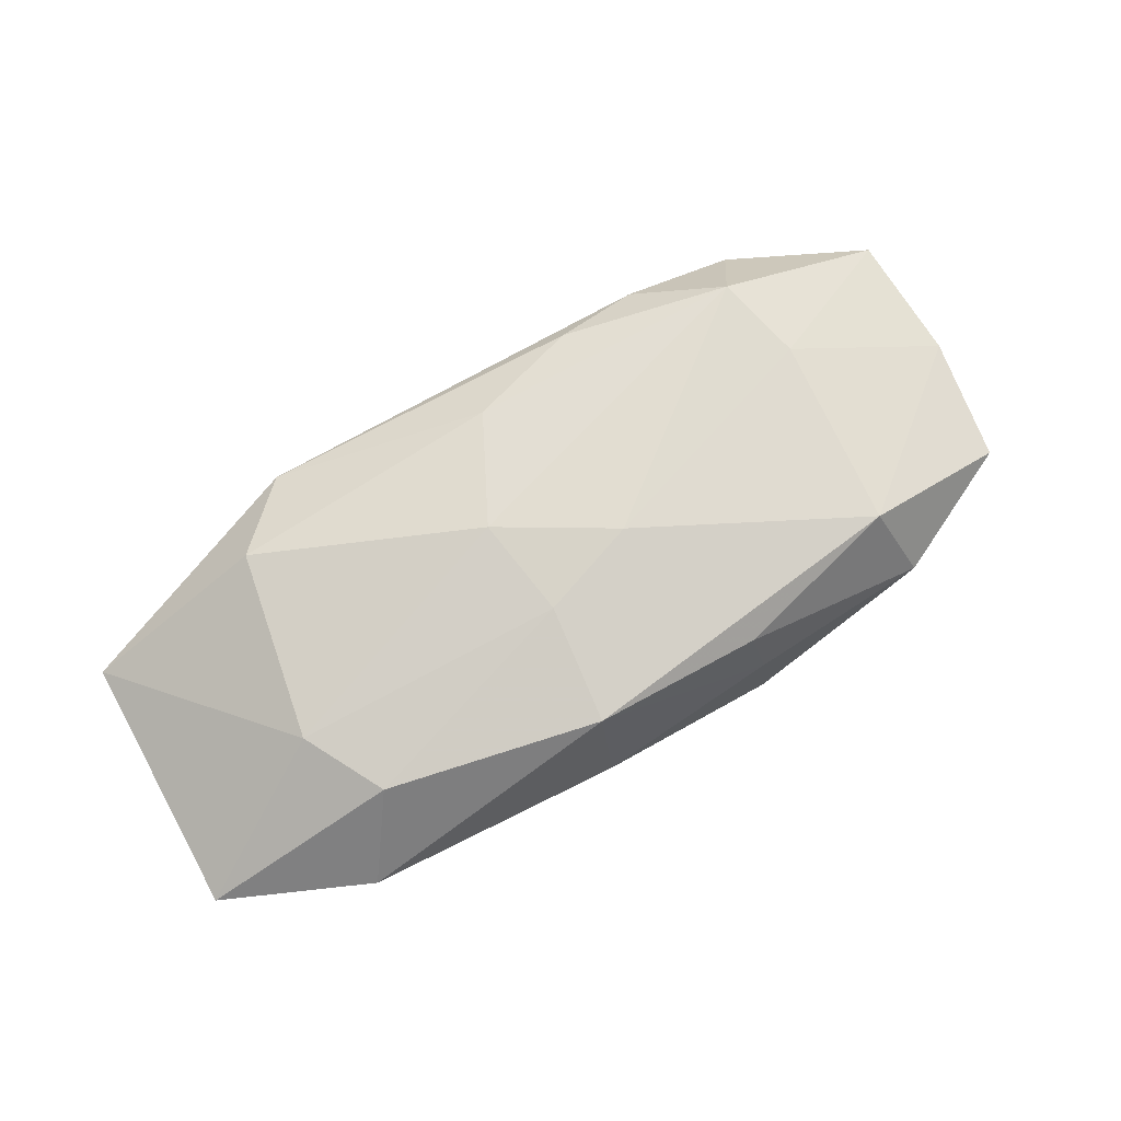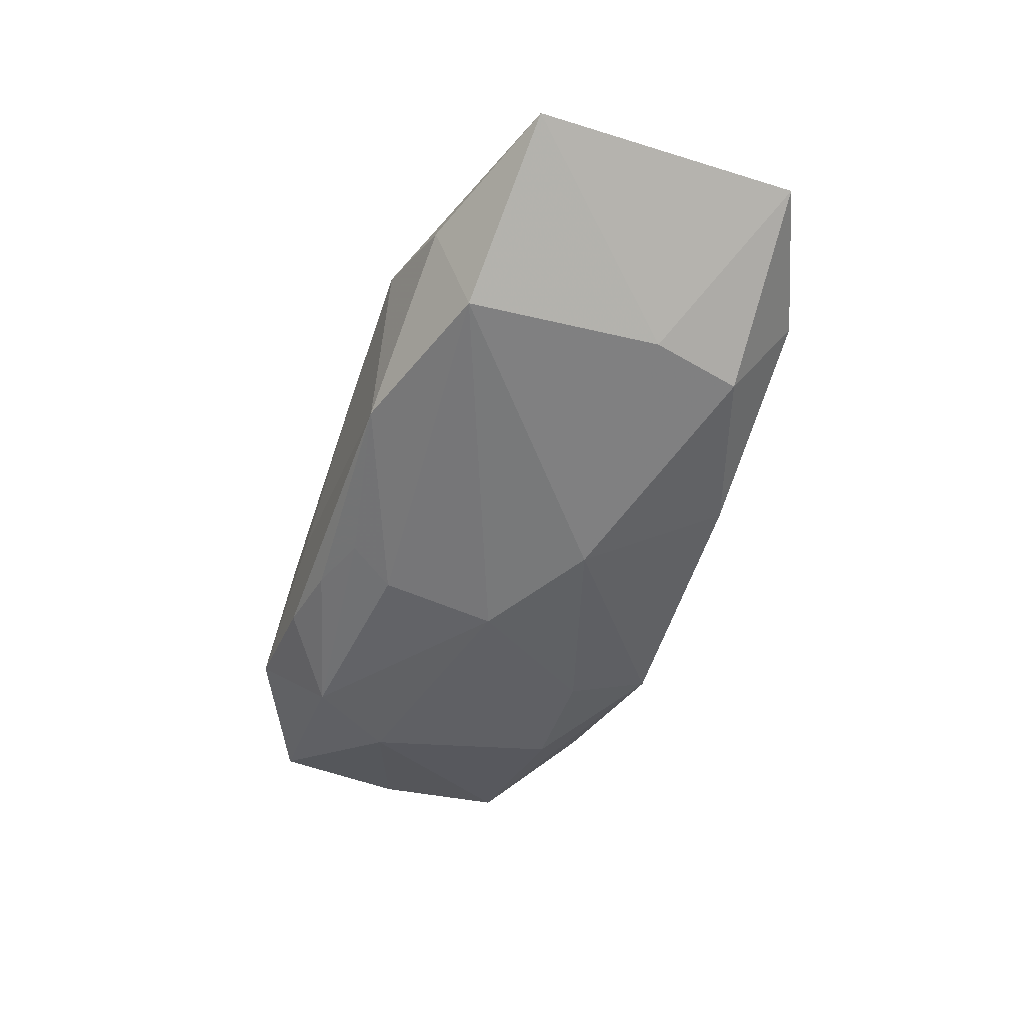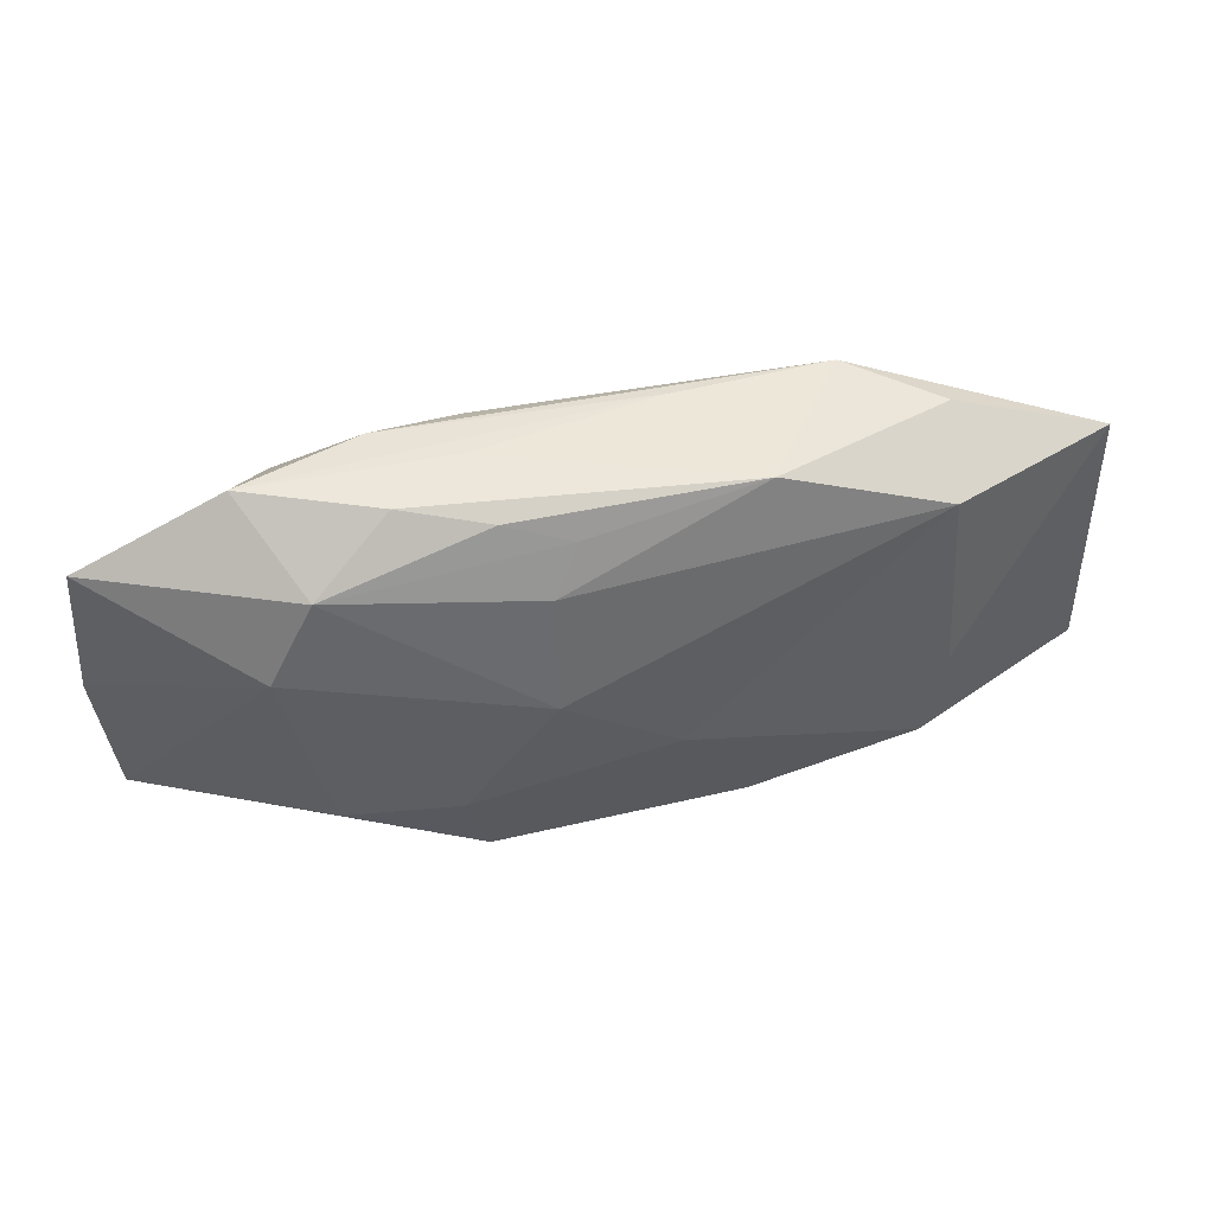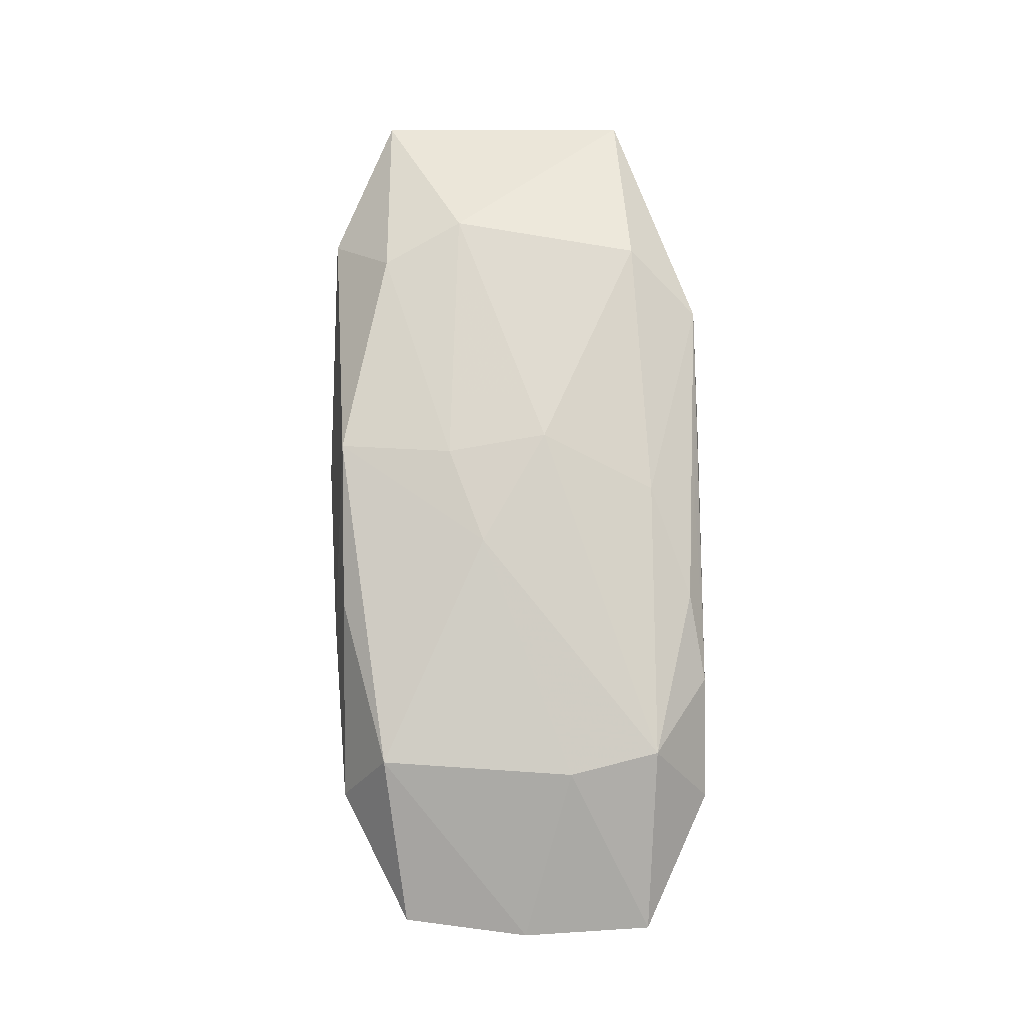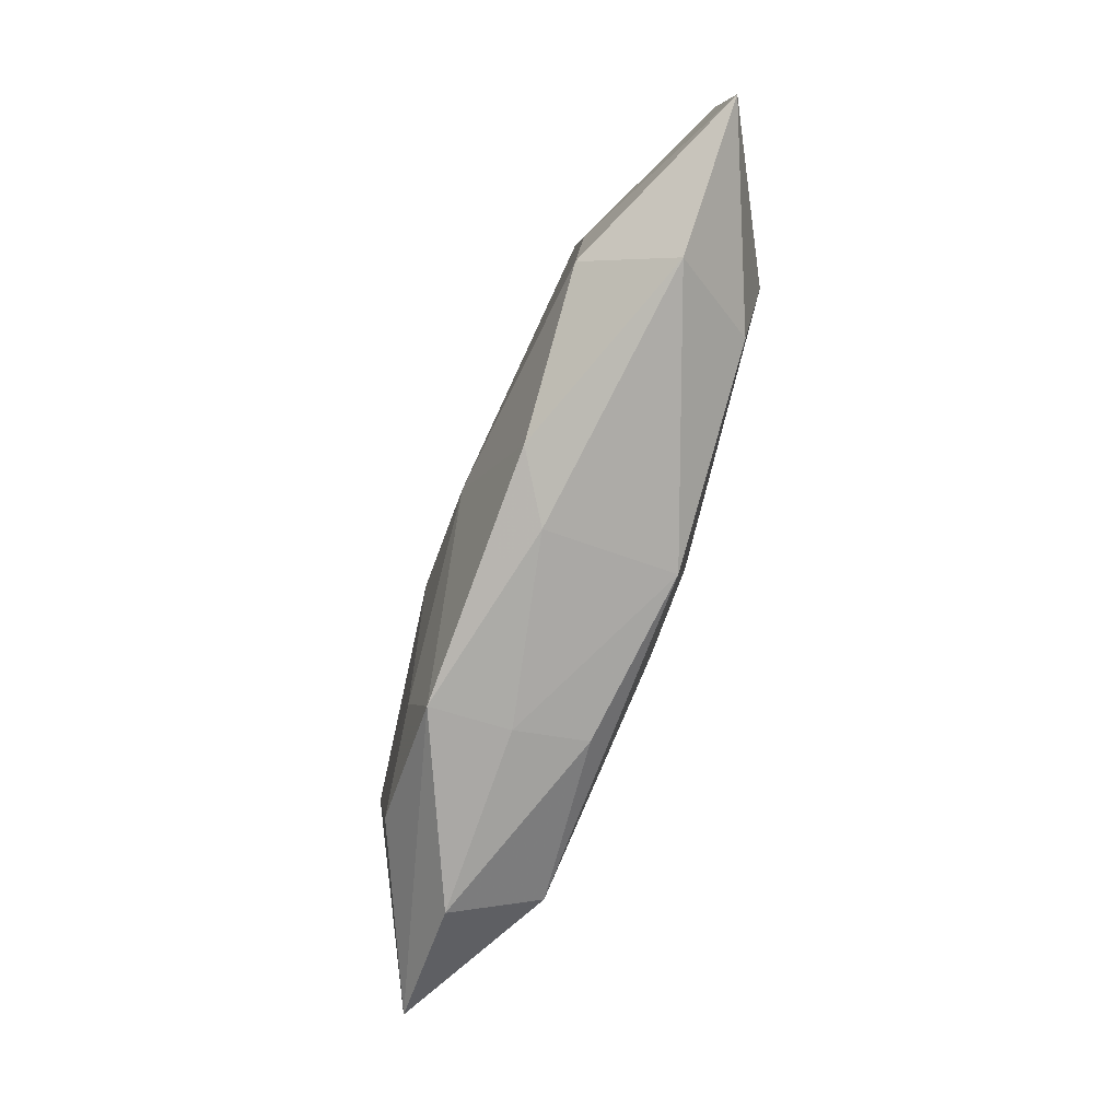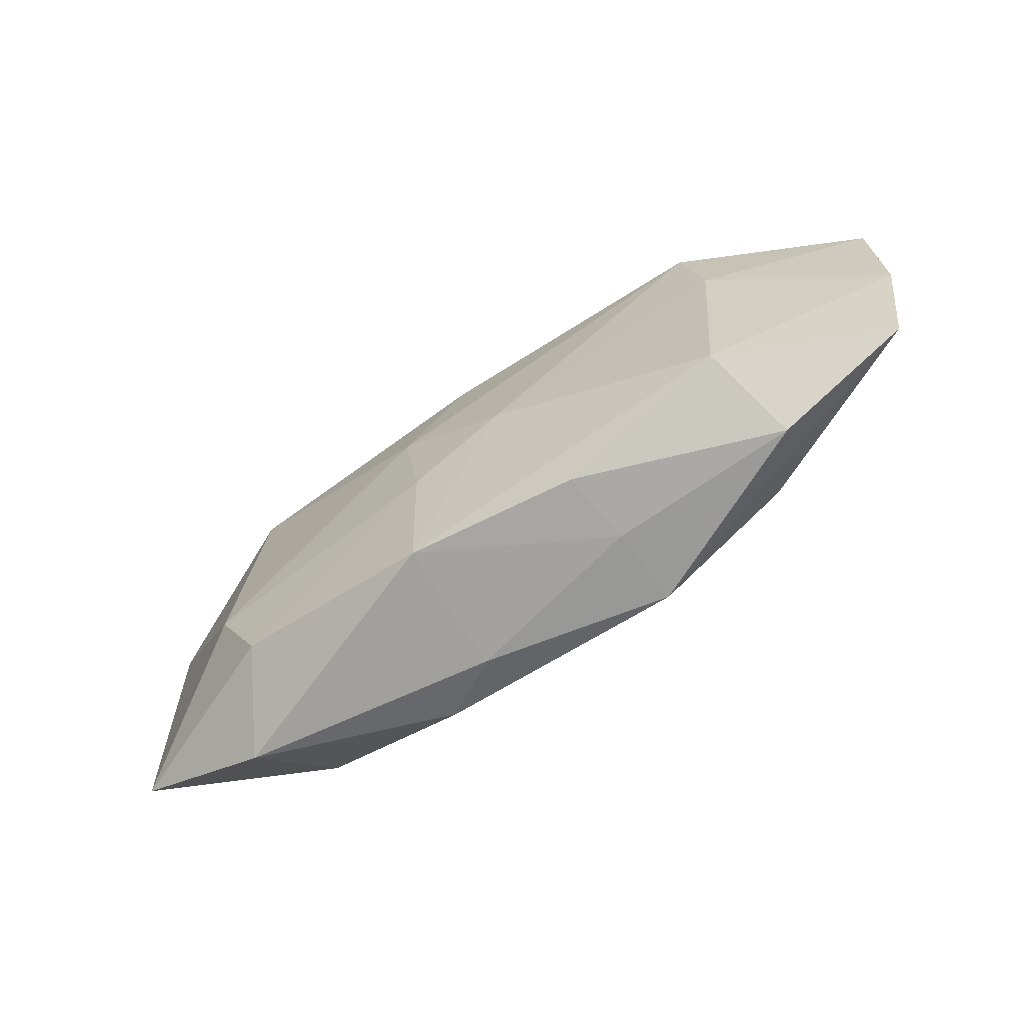
<metadata>
{"format":"obj","ext":"obj","renderer":"f3d","projection":"perspective","resolution":1024,"background":"white","views":[{"elev":73.6,"azim":-28.9,"up":"+Z"},{"elev":-54.8,"azim":-108.3,"up":"+Z"},{"elev":45.0,"azim":165.4,"up":"+Y"},{"elev":78.3,"azim":89.6,"up":"+Z"},{"elev":-79.9,"azim":-110.6,"up":"+Y"},{"elev":-63.7,"azim":33.3,"up":"+Y"}]}
</metadata>
<code>
v 0.008325 -0.01263 -0.004764
v -0.003243 -0.01302 -0.002302
v 0.008026 -0.01231 0.0001336
v 0.004588 0.0001352 -0.007052
v 0.01786 -0.00853 0.005668
v 0.002978 0.01016 -0.005011
v -0.007152 -0.01229 -0.004811
v 0.01874 0.003635 0.005558
v -0.003655 0.00209 0.006944
v -0.02864 0.007594 -0.0005541
v 0.003485 -0.001999 0.007064
v 0.01232 0.01271 0.003102
v -0.002613 -0.004244 0.006791
v -0.003284 -0.01148 0.005683
v 0.007604 0.01282 0.0001355
v -0.003793 0.01282 0.002115
v -0.0024 -0.004323 -0.007052
v -0.01849 -0.003514 -0.005537
v -0.01655 -0.008669 0.004694
v 0.009798 -0.007861 -0.005691
v 0.004471 0.007328 -0.006071
v 0.01738 0.009242 0.005624
v 0.0196 -0.01151 0.0003534
v -0.01719 -0.009105 -0.005622
v 0.02792 -0.007285 0.0005129
v -0.01934 -0.003642 0.00497
v -0.007571 0.01199 -0.004774
v -0.0002365 0.009228 0.005664
v -0.01331 0.01269 0.002727
v 0.007331 -0.01136 0.004534
v 0.0167 -0.007875 -0.00464
v 0.01674 0.008808 -0.004745
v -0.01729 0.0083 0.00481
v 0.029 0.0006141 0.0005364
v 0.02854 0.008747 0.0005309
v 0.006909 0.01151 -0.004205
v 0.01944 0.003734 -0.004995
v -0.01951 -0.01258 -0.0003889
v 0.006886 0.01175 0.00454
v 0.01207 0.01235 -0.002574
v -0.01887 0.01123 -0.0003672
v -0.0002564 0.01235 0.003483
v -0.01762 0.008557 -0.00565
v -0.02869 -0.008732 -0.0005613
v 0.01984 0.01282 0.0003677
f 10 44 26
f 18 44 10
f 19 26 44
f 4 37 31
f 34 37 35
f 41 10 29
f 22 12 39
f 44 18 24
f 44 24 38
f 2 14 38
f 38 19 44
f 14 19 38
f 13 9 26
f 13 19 14
f 26 19 13
f 26 9 33
f 10 26 33
f 29 10 33
f 4 31 20
f 20 31 1
f 25 23 1
f 1 31 25
f 25 37 34
f 25 31 37
f 45 12 22
f 22 35 45
f 40 15 45
f 32 35 37
f 32 37 4
f 4 21 32
f 40 45 32
f 32 45 35
f 27 15 40
f 27 41 29
f 23 30 3
f 2 1 3
f 1 23 3
f 3 14 2
f 3 30 14
f 29 12 16
f 16 27 29
f 15 27 16
f 12 45 16
f 16 45 15
f 42 12 29
f 29 39 42
f 42 39 12
f 17 24 18
f 4 20 17
f 17 20 1
f 7 38 24
f 7 17 1
f 24 17 7
f 7 1 2
f 2 38 7
f 14 30 5
f 5 25 34
f 5 30 23
f 23 25 5
f 22 39 28
f 28 9 22
f 28 33 9
f 28 39 29
f 29 33 28
f 40 32 36
f 36 27 40
f 10 41 43
f 41 27 43
f 43 18 10
f 43 17 18
f 4 17 43
f 43 21 4
f 43 27 21
f 22 9 11
f 9 13 11
f 11 13 14
f 14 5 11
f 8 5 34
f 34 35 8
f 8 35 22
f 22 11 8
f 8 11 5
f 21 27 6
f 27 36 6
f 6 32 21
f 6 36 32

</code>
